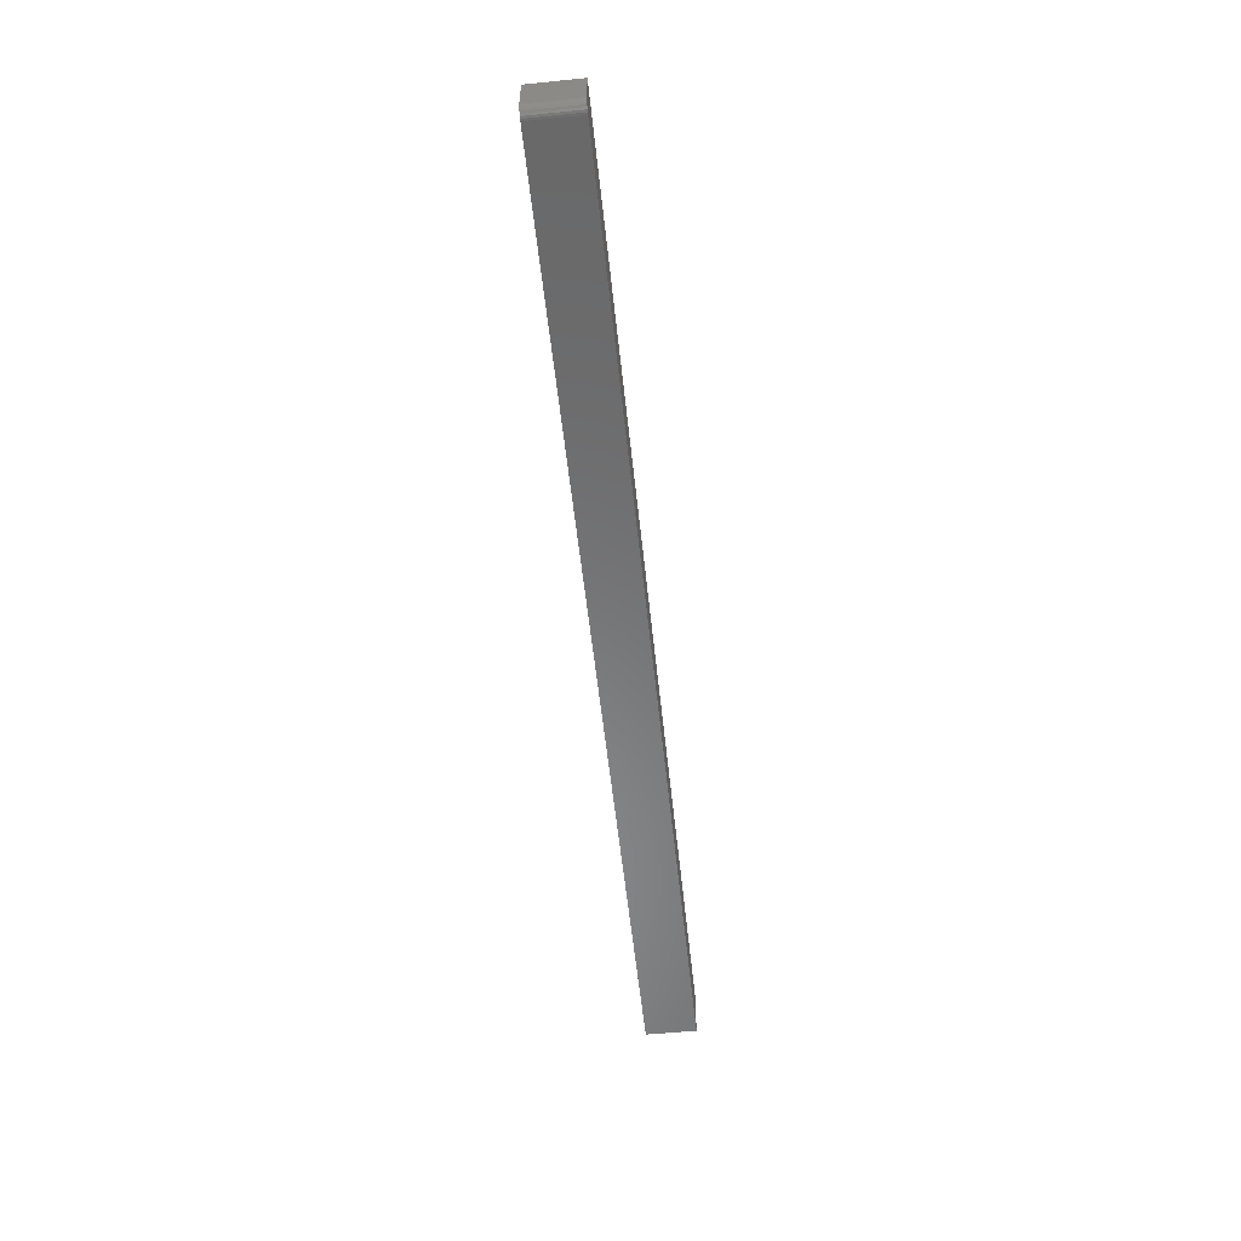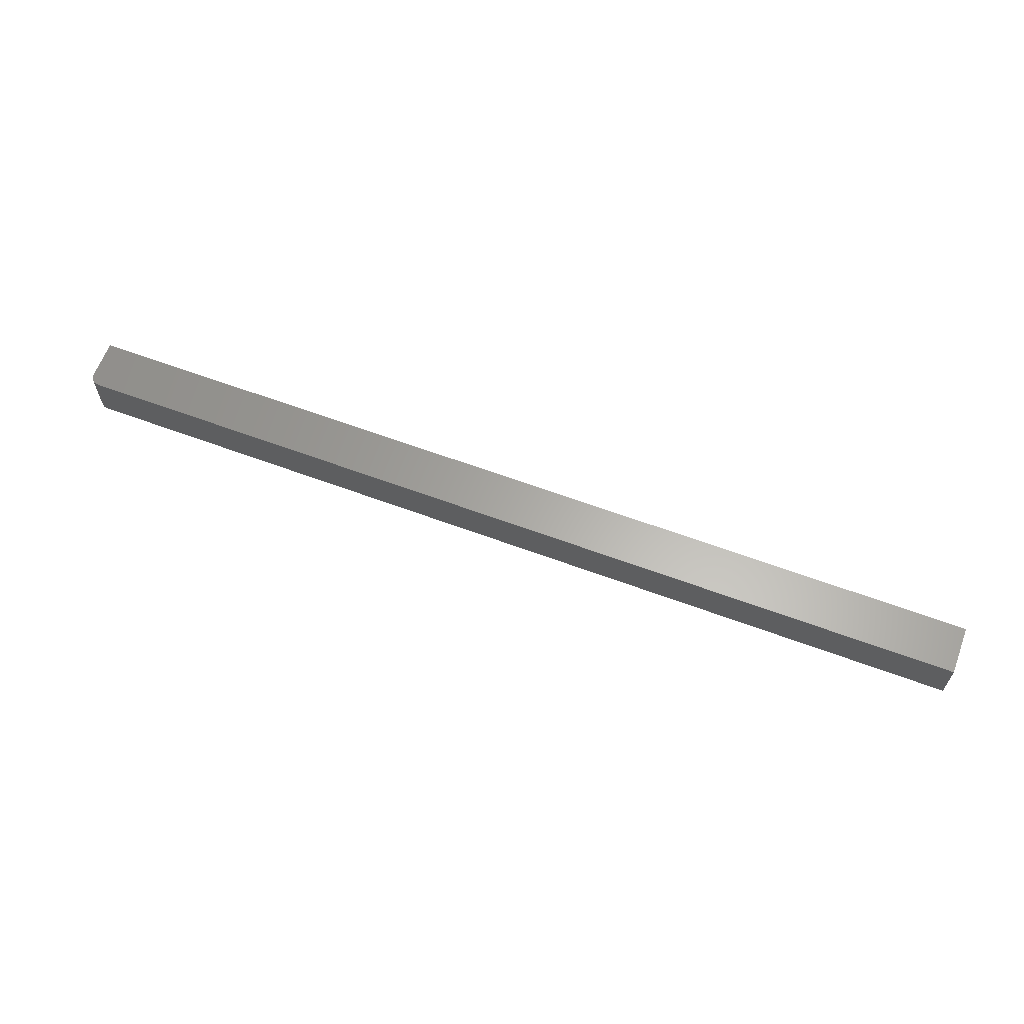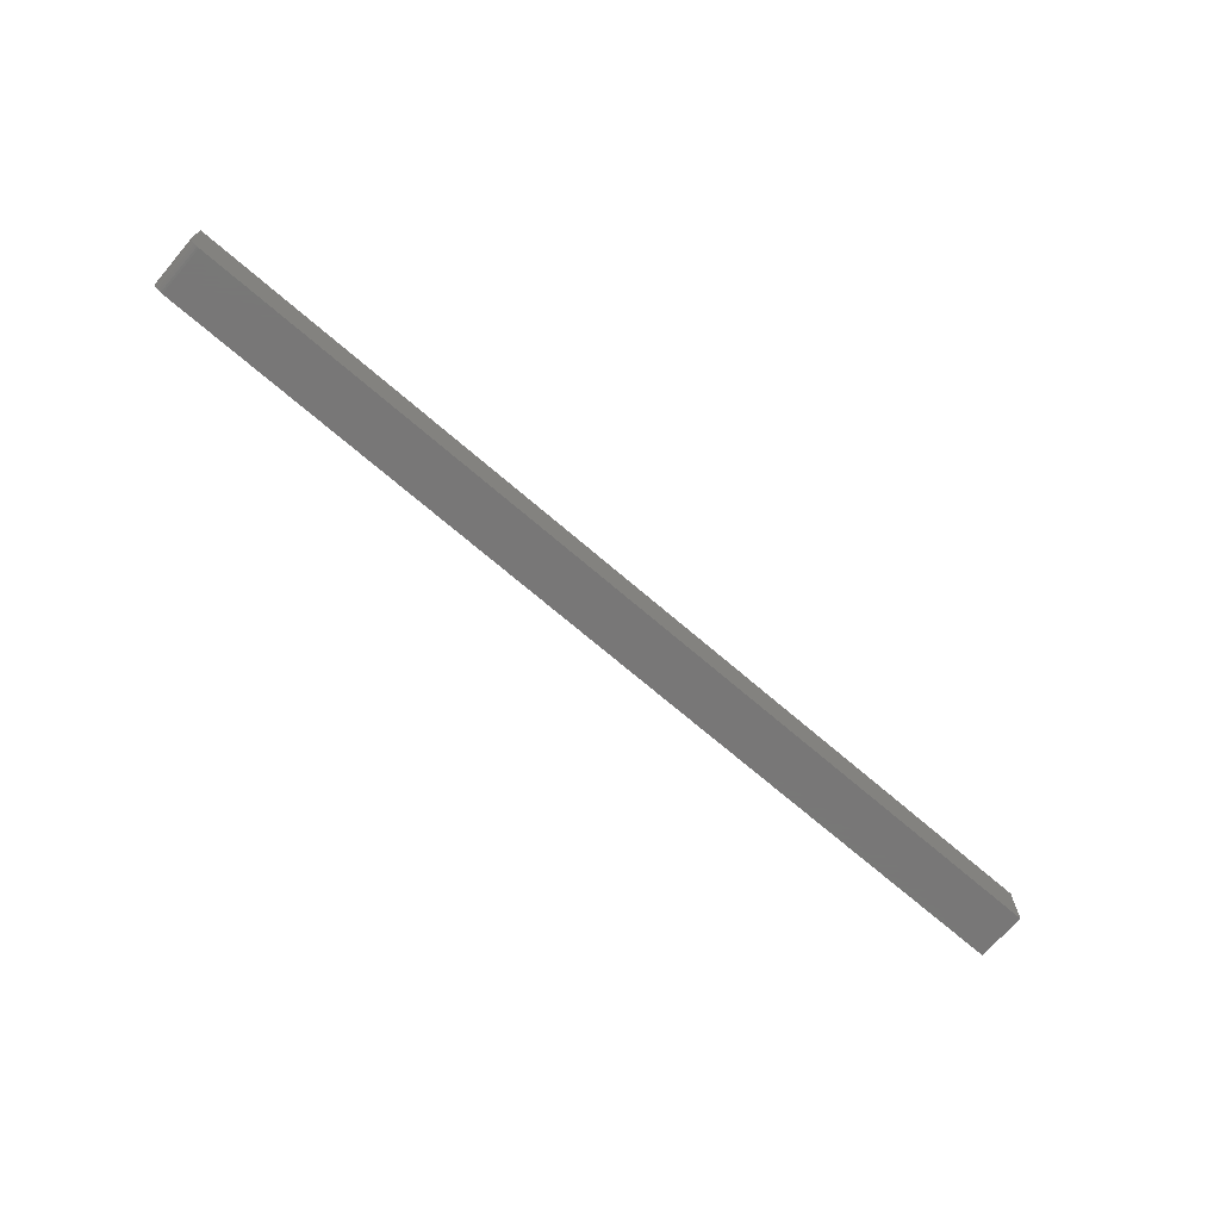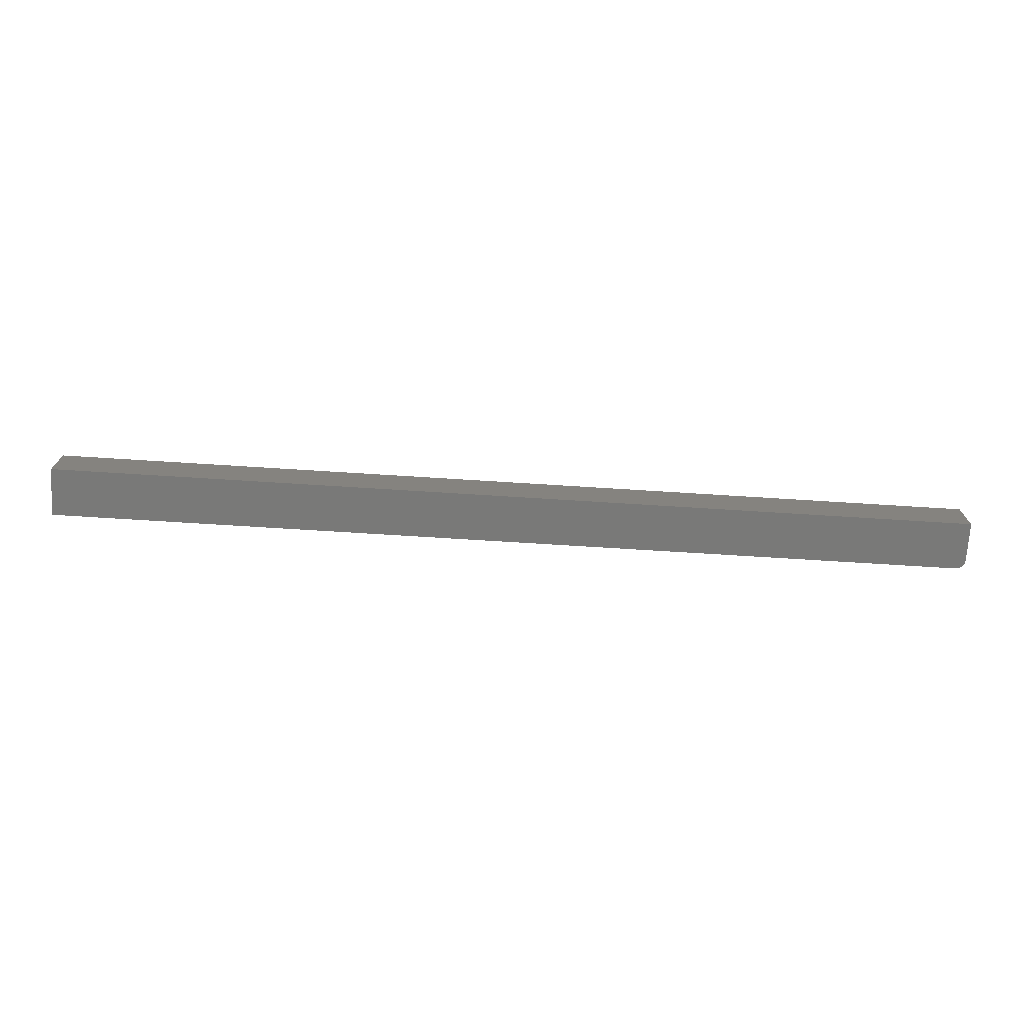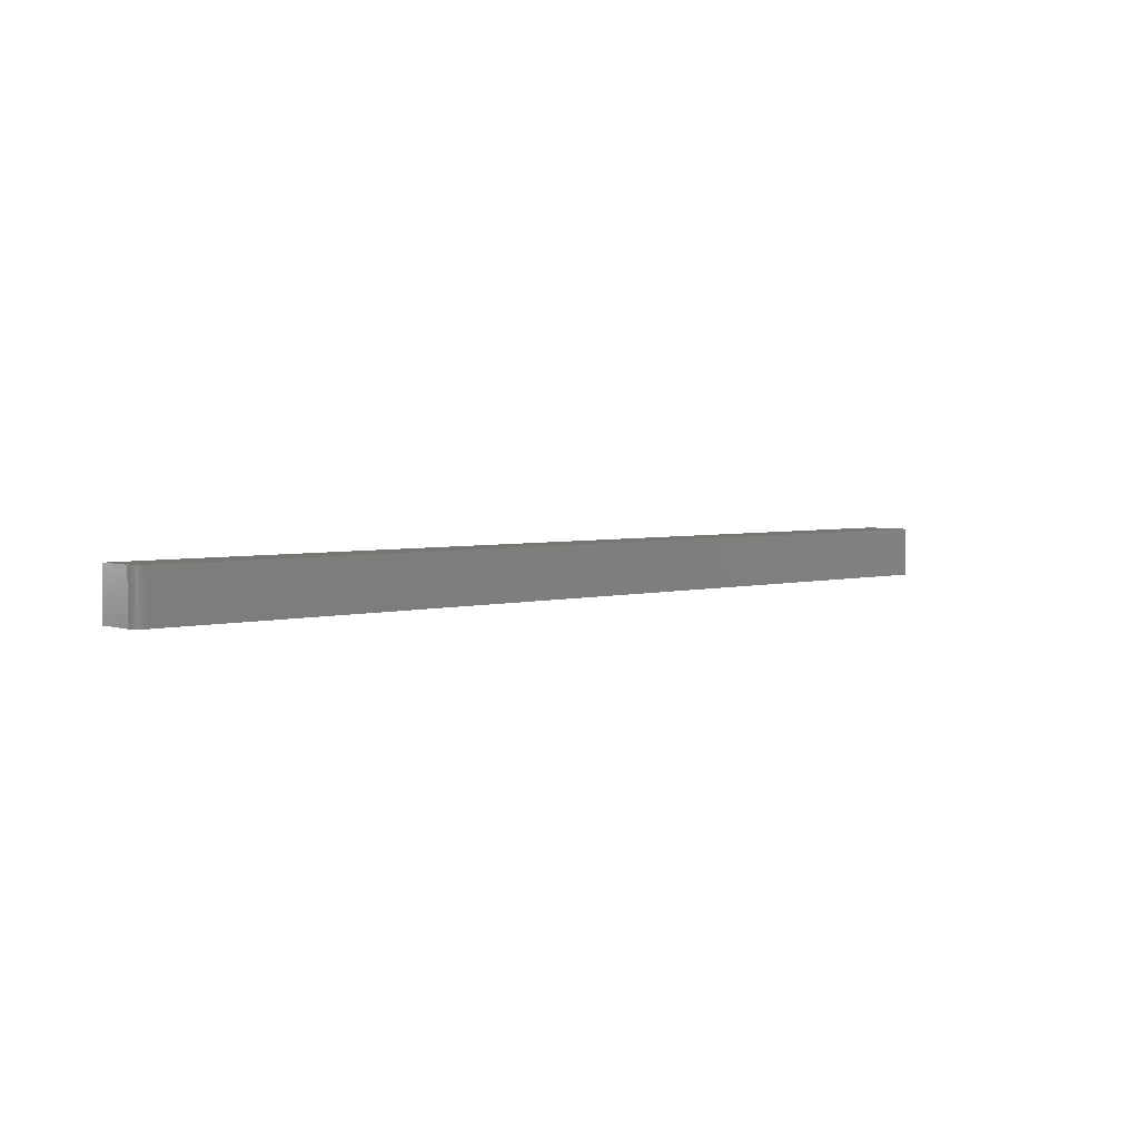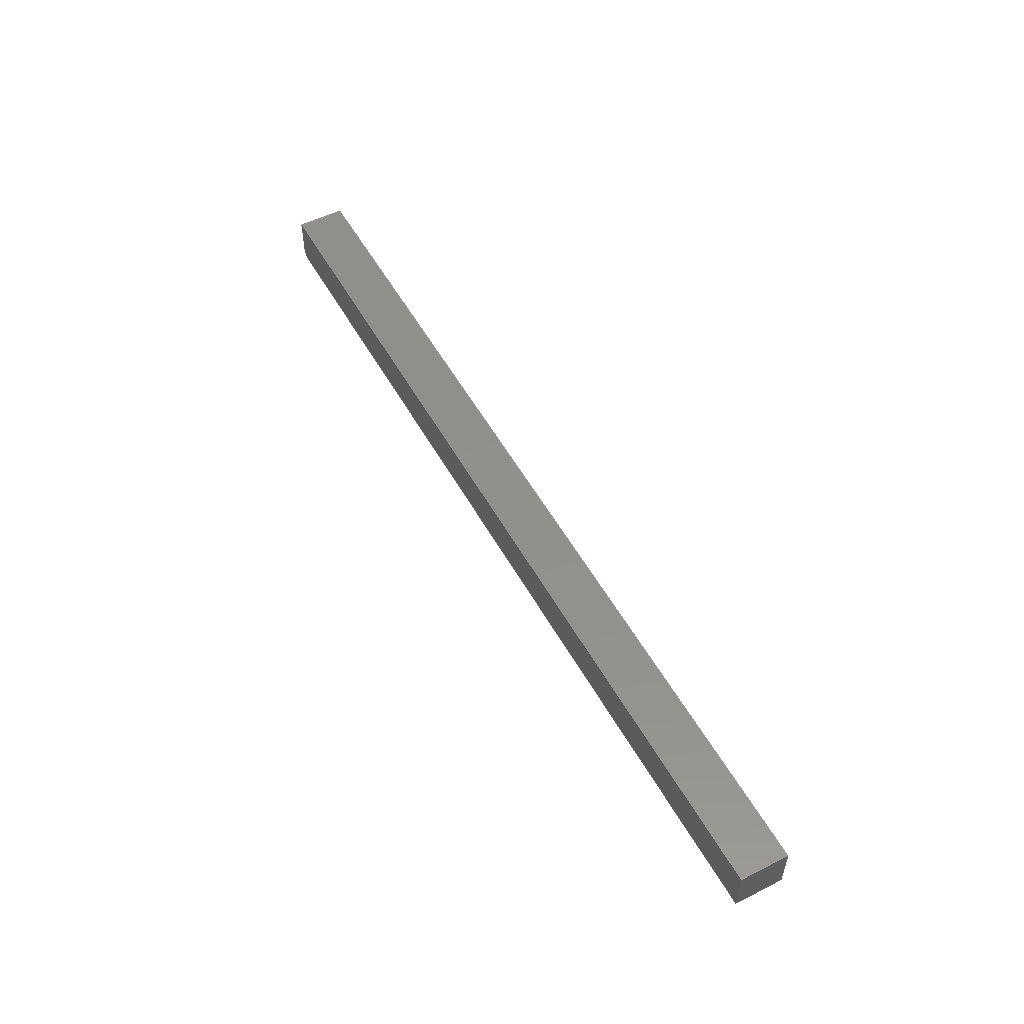
<metadata>
{"format":"stl","ext":"stl","renderer":"f3d","projection":"perspective","resolution":1024,"background":"white","views":[{"elev":-55.7,"azim":-84.0,"up":"+Y"},{"elev":63.0,"azim":20.6,"up":"+Z"},{"elev":-70.3,"azim":-40.8,"up":"+Y"},{"elev":-71.9,"azim":176.4,"up":"+Z"},{"elev":3.7,"azim":-42.2,"up":"+Z"},{"elev":52.8,"azim":61.6,"up":"+Y"}]}
</metadata>
<code>
# stl→obj: 24 verts, 44 faces
v 4.497e-35 -0.01168 -0.02344
v -2.465e-18 -0.01168 0.01604
v 1.642e-34 0.01949 -0.02344
v -2.465e-18 0.01949 0.01604
v 0.007812 -0.01949 0.01604
v 0.007812 -0.01949 -0.02344
v 0.75 -0.01949 0.01604
v 0.75 -0.01949 -0.02344
v 0.003472 -0.01817 0.01604
v 0.006288 -0.01934 0.01604
v 0.004823 -0.0189 0.01604
v 0.001317 -0.01602 0.01604
v 0.0001501 -0.0132 0.01604
v 0.0005947 -0.01467 0.01604
v 0.75 0.01949 0.01604
v 0.002288 -0.0172 0.01604
v 0.006288 -0.01934 -0.02344
v 0.003472 -0.01817 -0.02344
v 0.004823 -0.0189 -0.02344
v 0.75 0.01949 -0.02344
v 0.002288 -0.0172 -0.02344
v 0.001317 -0.01602 -0.02344
v 0.0005947 -0.01467 -0.02344
v 0.0001501 -0.0132 -0.02344
f 1 2 3
f 3 2 4
f 5 6 7
f 7 6 8
f 5 9 10
f 9 11 10
f 12 4 2
f 12 2 13
f 12 13 14
f 15 4 12
f 15 12 16
f 15 16 9
f 15 9 5
f 15 5 7
f 6 17 18
f 18 17 19
f 20 8 6
f 20 6 18
f 20 18 21
f 20 21 22
f 20 22 23
f 20 23 24
f 20 24 1
f 20 1 3
f 2 1 13
f 13 1 24
f 13 24 14
f 14 24 23
f 14 23 12
f 12 23 22
f 12 22 16
f 16 22 21
f 16 21 9
f 9 21 18
f 9 18 11
f 11 18 19
f 11 19 10
f 10 19 17
f 10 17 5
f 5 17 6
f 8 20 7
f 7 20 15
f 3 4 20
f 20 4 15

</code>
